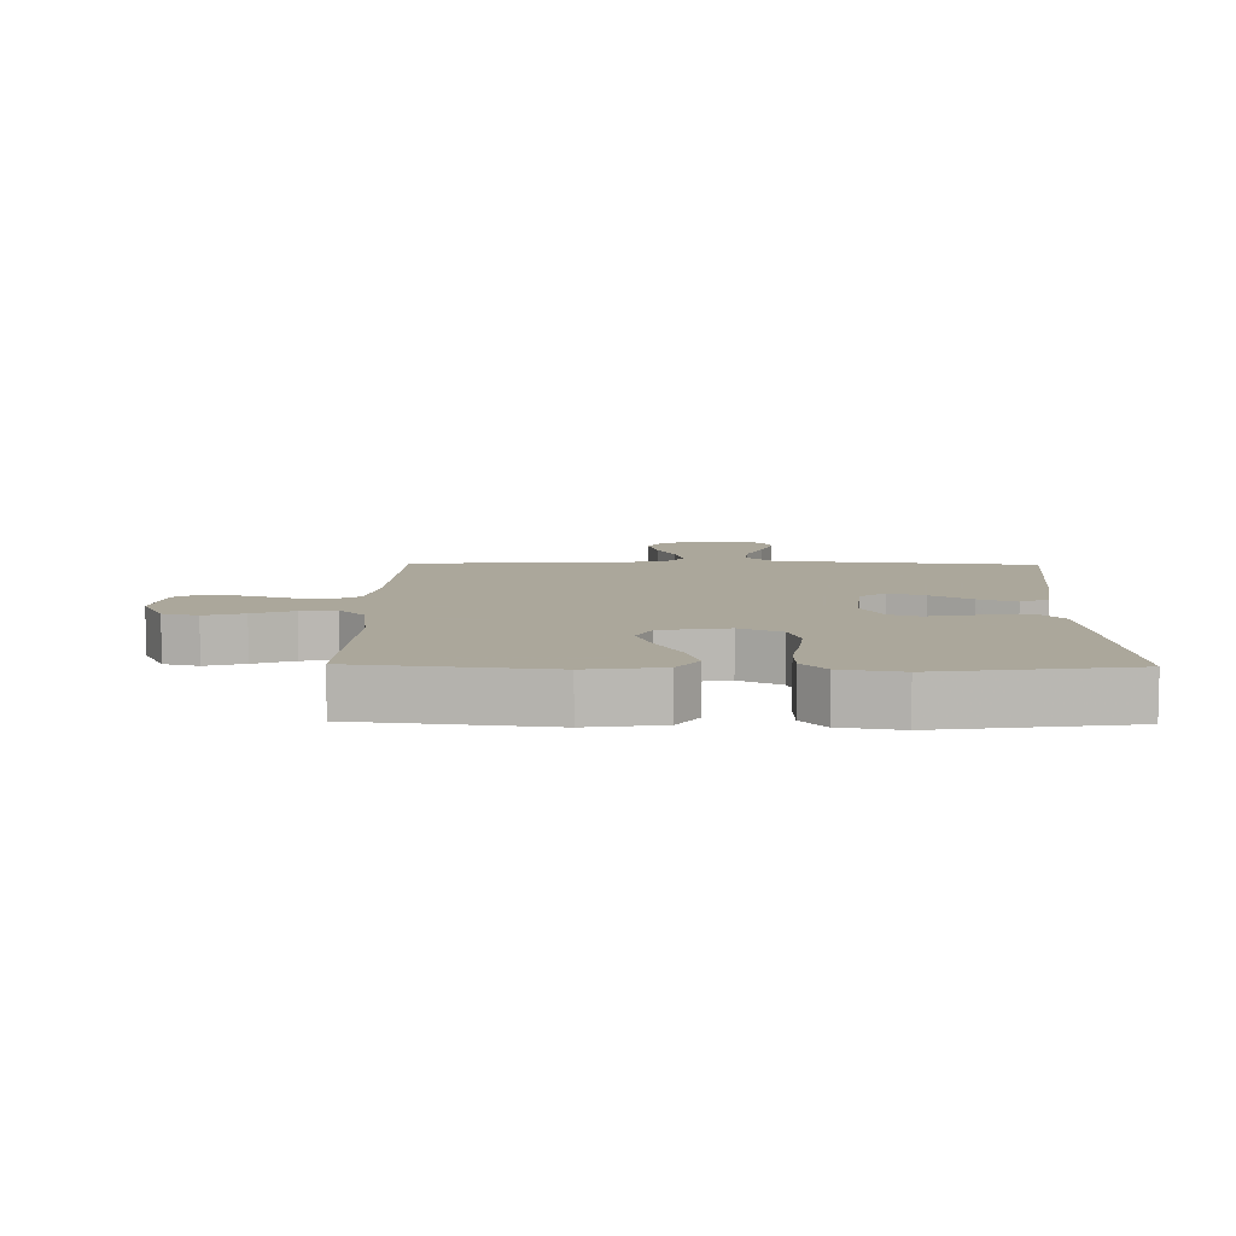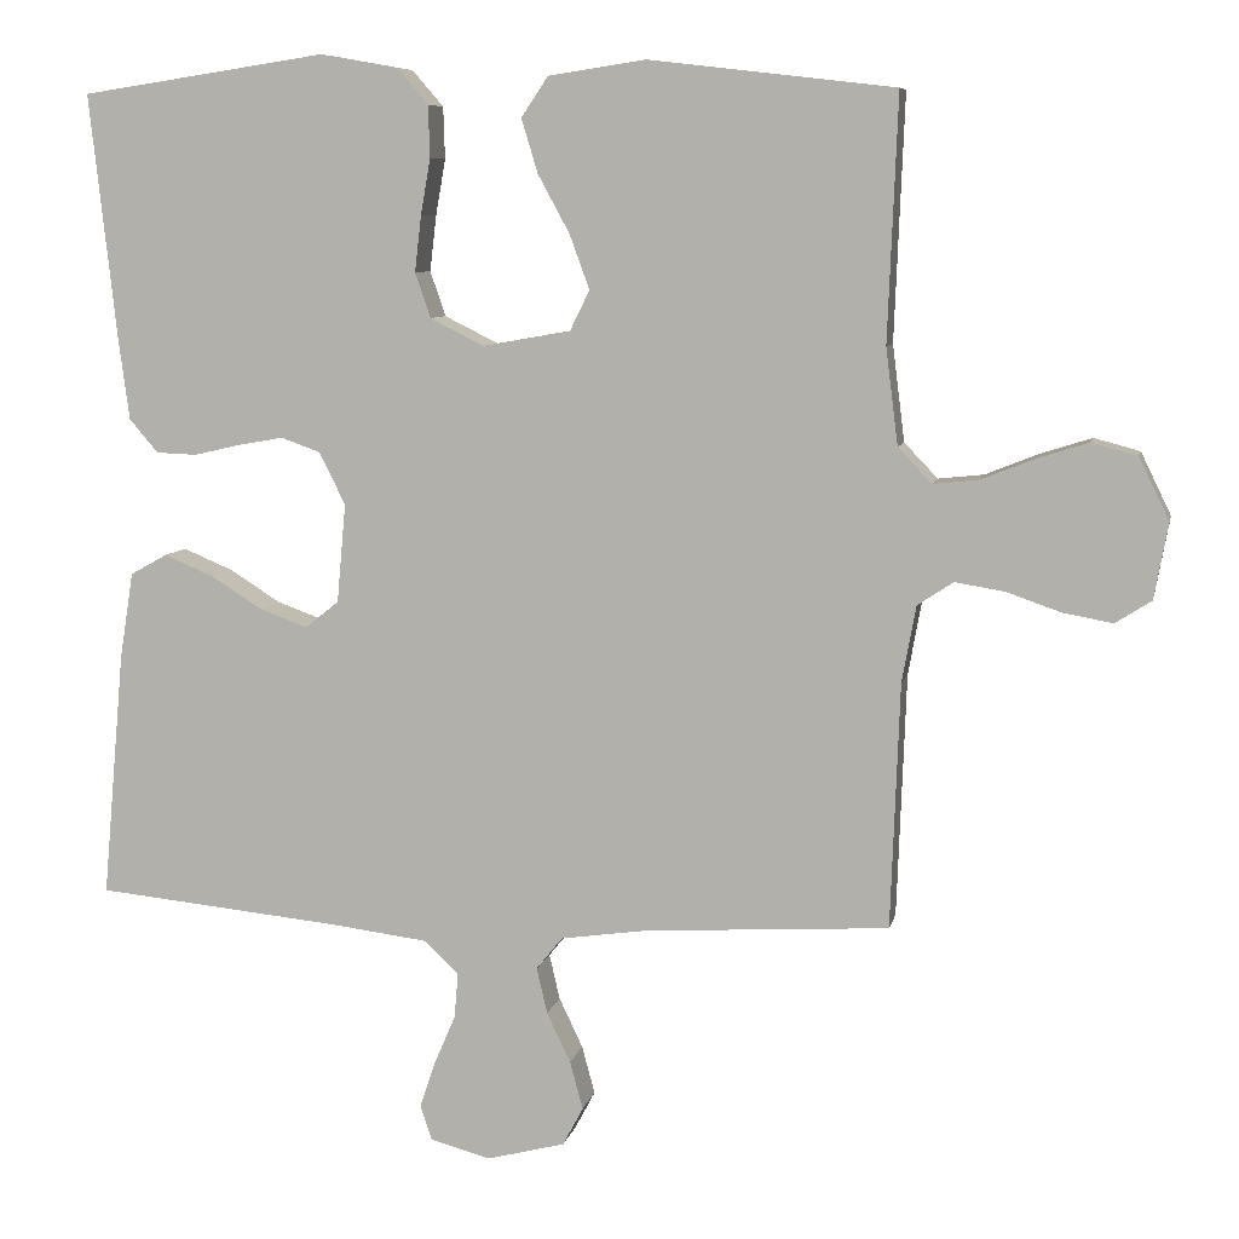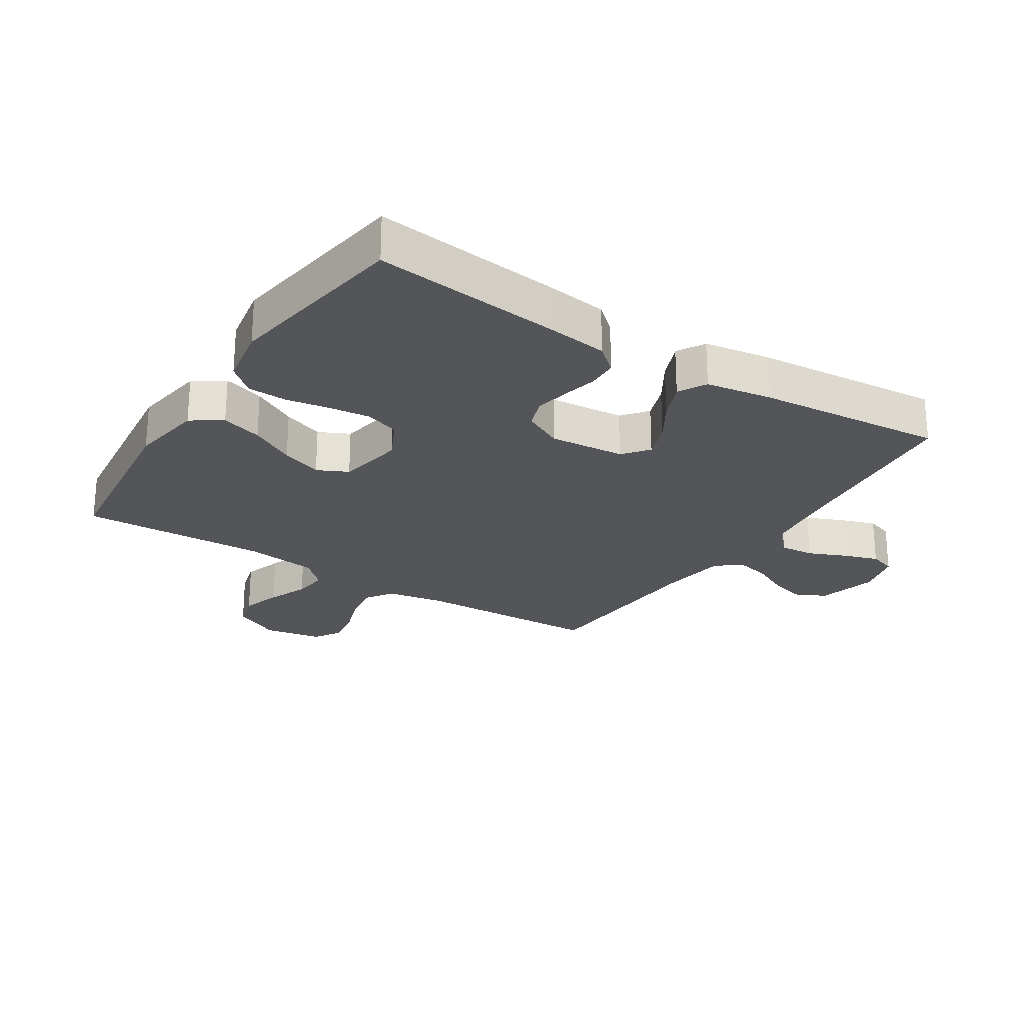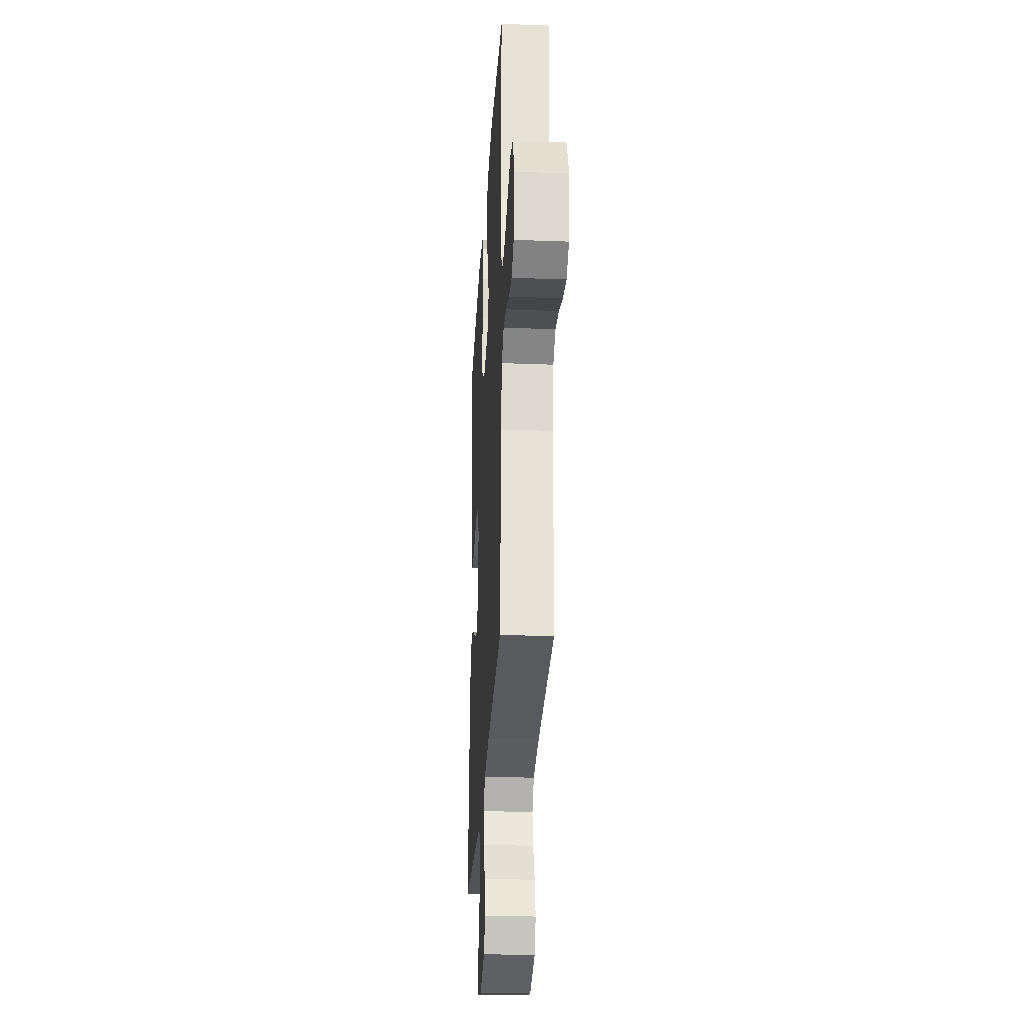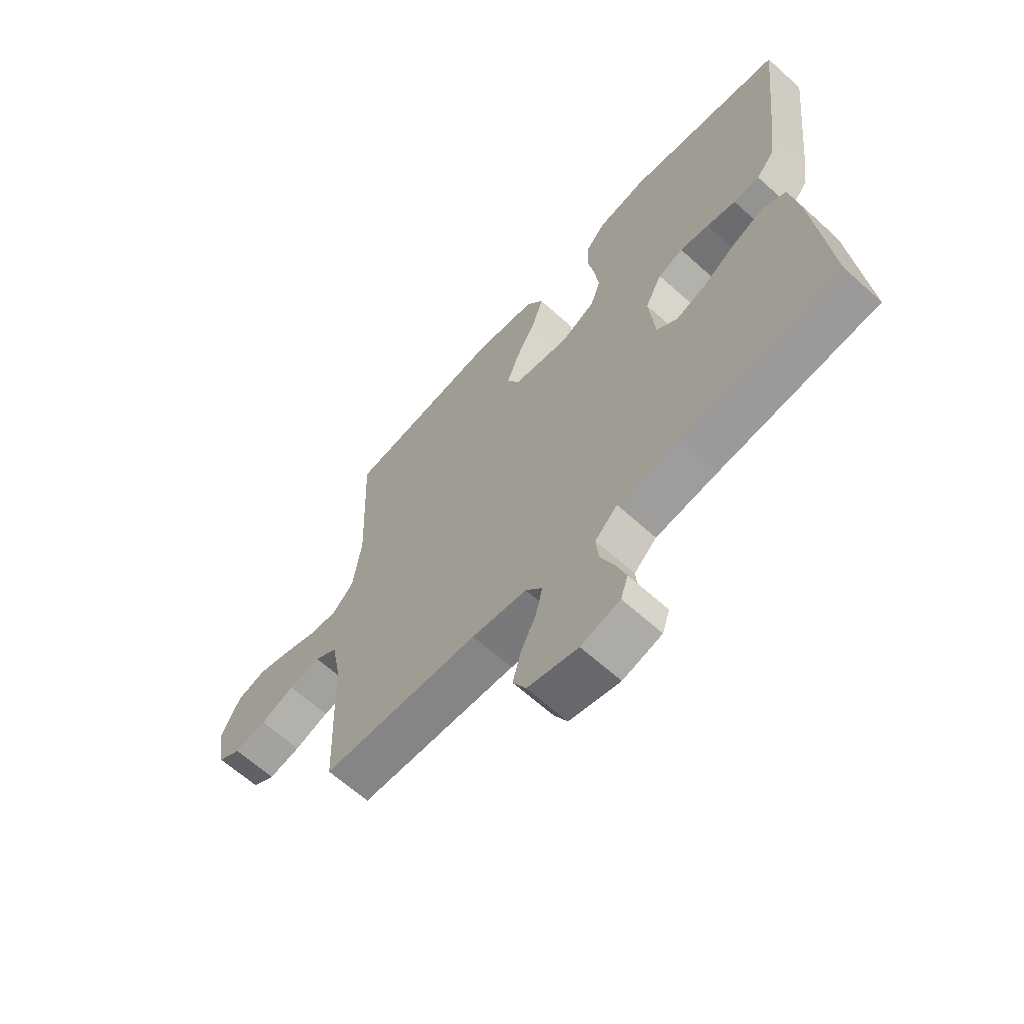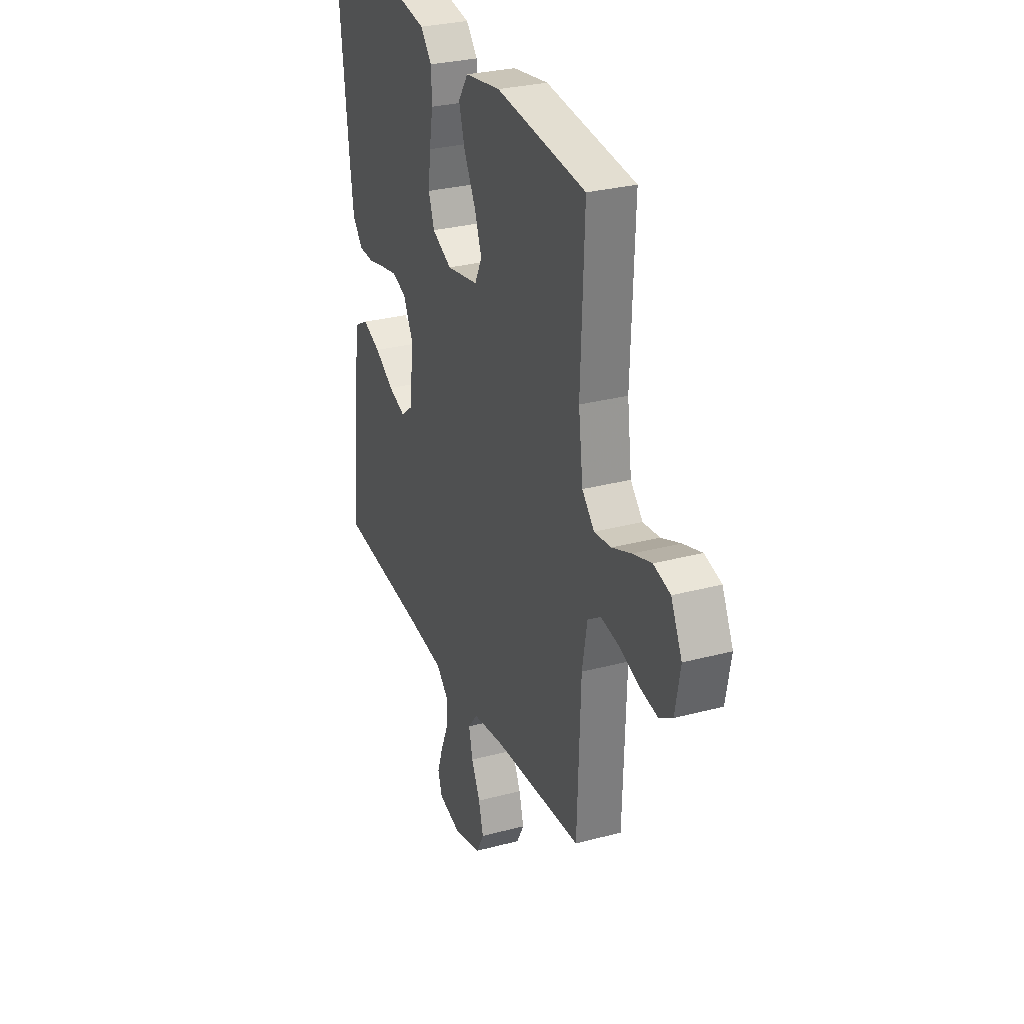
<metadata>
{"format":"obj","ext":"obj","renderer":"f3d","projection":"perspective","resolution":1024,"background":"white","views":[{"elev":8.2,"azim":1.1,"up":"+Y"},{"elev":7.9,"azim":-168.3,"up":"+Z"},{"elev":-24.5,"azim":57.2,"up":"+Y"},{"elev":-28.1,"azim":-93.3,"up":"+Z"},{"elev":-64.7,"azim":47.8,"up":"+Z"},{"elev":29.2,"azim":-111.5,"up":"+Z"}]}
</metadata>
<code>
v -0.5 0.07 -0.5
v -0.511 0.07 -0.2
v -0.528 0.07 -0.106
v -0.572 0.07 -0.077
v -0.633 0.07 -0.087
v -0.699 0.07 -0.11
v -0.76 0.07 -0.121
v -0.804 0.07 -0.093
v -0.821 0.07 0
v -0.784 0.07 0.076
v -0.728 0.07 0.091
v -0.665 0.07 0.071
v -0.6 0.07 0.045
v -0.544 0.07 0.039
v -0.503 0.07 0.082
v -0.488 0.07 0.2
v -0.5 0.07 0.5
v -0.2 0.07 0.535
v -0.081 0.07 0.517
v -0.048 0.07 0.468
v -0.068 0.07 0.402
v -0.107 0.07 0.33
v -0.131 0.07 0.264
v -0.107 0.07 0.215
v 0 0.07 0.196
v 0.066 0.07 0.229
v 0.085 0.07 0.284
v 0.077 0.07 0.352
v 0.065 0.07 0.421
v 0.067 0.07 0.484
v 0.105 0.07 0.528
v 0.2 0.07 0.545
v 0.5 0.07 0.5
v 0.467 0.07 0.2
v 0.454 0.07 0.101
v 0.419 0.07 0.06
v 0.369 0.07 0.058
v 0.313 0.07 0.071
v 0.257 0.07 0.081
v 0.209 0.07 0.064
v 0.177 0.07 0
v 0.188 0.07 -0.121
v 0.229 0.07 -0.154
v 0.287 0.07 -0.133
v 0.351 0.07 -0.093
v 0.411 0.07 -0.068
v 0.456 0.07 -0.093
v 0.473 0.07 -0.2
v 0.5 0.07 -0.5
v 0.2 0.07 -0.53
v 0.081 0.07 -0.545
v 0.038 0.07 -0.586
v 0.043 0.07 -0.641
v 0.069 0.07 -0.702
v 0.088 0.07 -0.758
v 0.074 0.07 -0.801
v 0 0.07 -0.821
v -0.096 0.07 -0.796
v -0.121 0.07 -0.749
v -0.105 0.07 -0.69
v -0.076 0.07 -0.629
v -0.063 0.07 -0.573
v -0.095 0.07 -0.533
v -0.2 0.07 -0.518
v -0.5 0 -0.5
v -0.511 0 -0.2
v -0.528 0 -0.106
v -0.572 0 -0.077
v -0.633 0 -0.087
v -0.699 0 -0.11
v -0.76 0 -0.121
v -0.804 0 -0.093
v -0.821 0 0
v -0.784 0 0.076
v -0.728 0 0.091
v -0.665 0 0.071
v -0.6 0 0.045
v -0.544 0 0.039
v -0.503 0 0.082
v -0.488 0 0.2
v -0.5 0 0.5
v -0.2 0 0.535
v -0.081 0 0.517
v -0.048 0 0.468
v -0.068 0 0.402
v -0.107 0 0.33
v -0.131 0 0.264
v -0.107 0 0.215
v 0 0 0.196
v 0.066 0 0.229
v 0.085 0 0.284
v 0.077 0 0.352
v 0.065 0 0.421
v 0.067 0 0.484
v 0.105 0 0.528
v 0.2 0 0.545
v 0.5 0 0.5
v 0.467 0 0.2
v 0.454 0 0.101
v 0.419 0 0.06
v 0.369 0 0.058
v 0.313 0 0.071
v 0.257 0 0.081
v 0.209 0 0.064
v 0.177 0 0
v 0.188 0 -0.121
v 0.229 0 -0.154
v 0.287 0 -0.133
v 0.351 0 -0.093
v 0.411 0 -0.068
v 0.456 0 -0.093
v 0.473 0 -0.2
v 0.5 0 -0.5
v 0.2 0 -0.53
v 0.081 0 -0.545
v 0.038 0 -0.586
v 0.043 0 -0.641
v 0.069 0 -0.702
v 0.088 0 -0.758
v 0.074 0 -0.801
v 0 0 -0.821
v -0.096 0 -0.796
v -0.121 0 -0.749
v -0.105 0 -0.69
v -0.076 0 -0.629
v -0.063 0 -0.573
v -0.095 0 -0.533
v -0.2 0 -0.518
f 59 60 61
f 58 59 61
f 57 58 61
f 56 57 61
f 55 56 61
f 54 55 61
f 53 54 61
f 52 53 61 62
f 51 52 62 63
f 48 49 50
f 47 48 50
f 46 47 50
f 45 46 50
f 44 45 50
f 51 63 64
f 50 51 64
f 44 50 64
f 43 44 64
f 36 37 38
f 35 36 38
f 34 35 38
f 33 34 38
f 32 33 38
f 31 32 38
f 30 31 38
f 29 30 38
f 28 29 38
f 27 28 38 39
f 26 27 39 40
f 20 21 22
f 19 20 22
f 18 19 22
f 17 18 22
f 16 17 22
f 15 16 22 23
f 14 15 23 24
f 11 12 13
f 10 11 13
f 9 10 13
f 8 9 13
f 7 8 13
f 6 7 13
f 5 6 13
f 4 5 13 14
f 14 24 25
f 4 14 25
f 3 4 25
f 64 1 2
f 43 64 2
f 42 43 2
f 26 40 41
f 26 41 42
f 25 26 42
f 3 25 42
f 2 3 42
f 125 124 123
f 125 123 122
f 125 122 121
f 125 121 120
f 125 120 119
f 125 119 118
f 125 118 117
f 126 125 117 116
f 127 126 116 115
f 114 113 112
f 114 112 111
f 114 111 110
f 114 110 109
f 114 109 108
f 128 127 115
f 128 115 114
f 128 114 108
f 128 108 107
f 102 101 100
f 102 100 99
f 102 99 98
f 102 98 97
f 102 97 96
f 102 96 95
f 102 95 94
f 102 94 93
f 102 93 92
f 103 102 92 91
f 104 103 91 90
f 86 85 84
f 86 84 83
f 86 83 82
f 86 82 81
f 86 81 80
f 87 86 80 79
f 88 87 79 78
f 77 76 75
f 77 75 74
f 77 74 73
f 77 73 72
f 77 72 71
f 77 71 70
f 77 70 69
f 78 77 69 68
f 89 88 78
f 89 78 68
f 89 68 67
f 66 65 128
f 66 128 107
f 66 107 106
f 105 104 90
f 106 105 90
f 106 90 89
f 106 89 67
f 106 67 66
f 1 65 66 2
f 2 66 67 3
f 3 67 68 4
f 4 68 69 5
f 5 69 70 6
f 6 70 71 7
f 7 71 72 8
f 8 72 73 9
f 9 73 74 10
f 10 74 75 11
f 11 75 76 12
f 12 76 77 13
f 13 77 78 14
f 14 78 79 15
f 15 79 80 16
f 16 80 81 17
f 17 81 82 18
f 18 82 83 19
f 19 83 84 20
f 20 84 85 21
f 21 85 86 22
f 22 86 87 23
f 23 87 88 24
f 24 88 89 25
f 25 89 90 26
f 26 90 91 27
f 27 91 92 28
f 28 92 93 29
f 29 93 94 30
f 30 94 95 31
f 31 95 96 32
f 32 96 97 33
f 33 97 98 34
f 34 98 99 35
f 35 99 100 36
f 36 100 101 37
f 37 101 102 38
f 38 102 103 39
f 39 103 104 40
f 40 104 105 41
f 41 105 106 42
f 42 106 107 43
f 43 107 108 44
f 44 108 109 45
f 45 109 110 46
f 46 110 111 47
f 47 111 112 48
f 48 112 113 49
f 49 113 114 50
f 50 114 115 51
f 51 115 116 52
f 52 116 117 53
f 53 117 118 54
f 54 118 119 55
f 55 119 120 56
f 56 120 121 57
f 57 121 122 58
f 58 122 123 59
f 59 123 124 60
f 60 124 125 61
f 61 125 126 62
f 62 126 127 63
f 63 127 128 64
f 64 128 65 1

</code>
